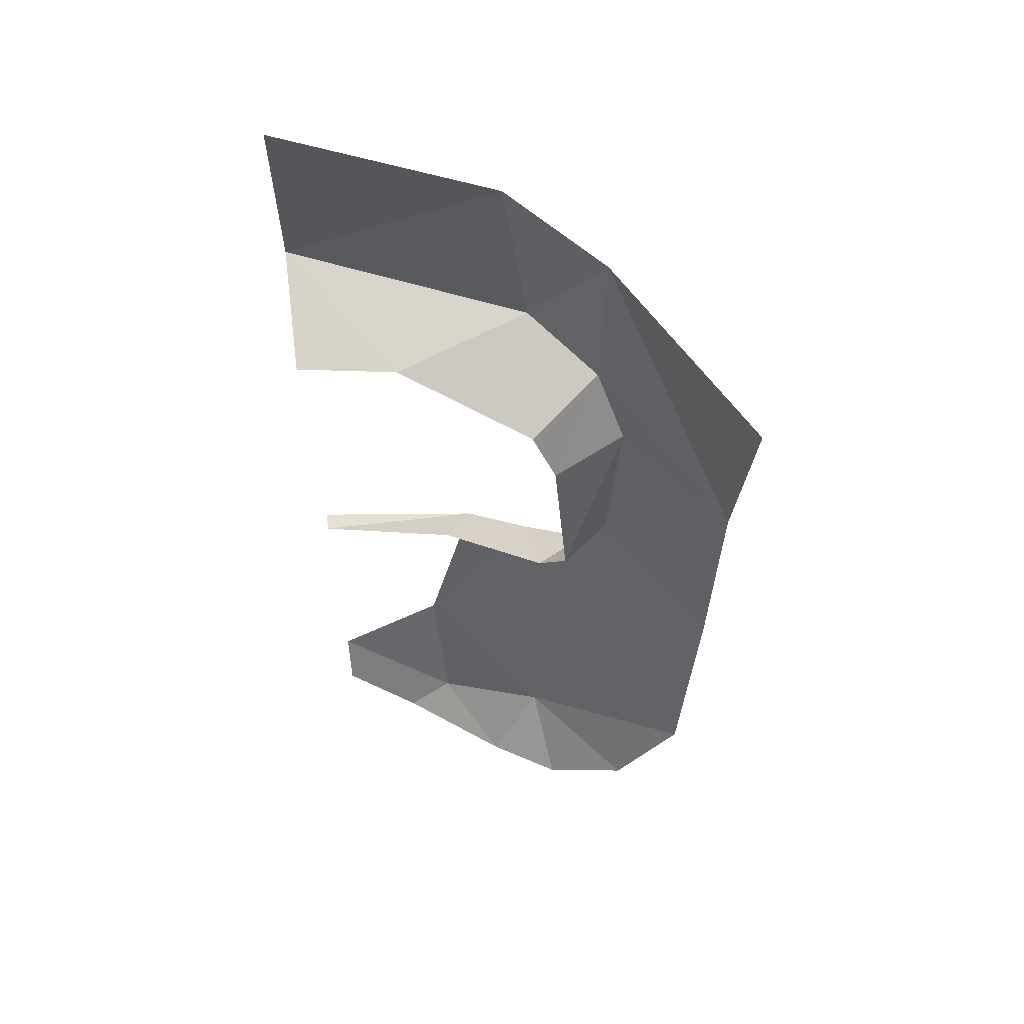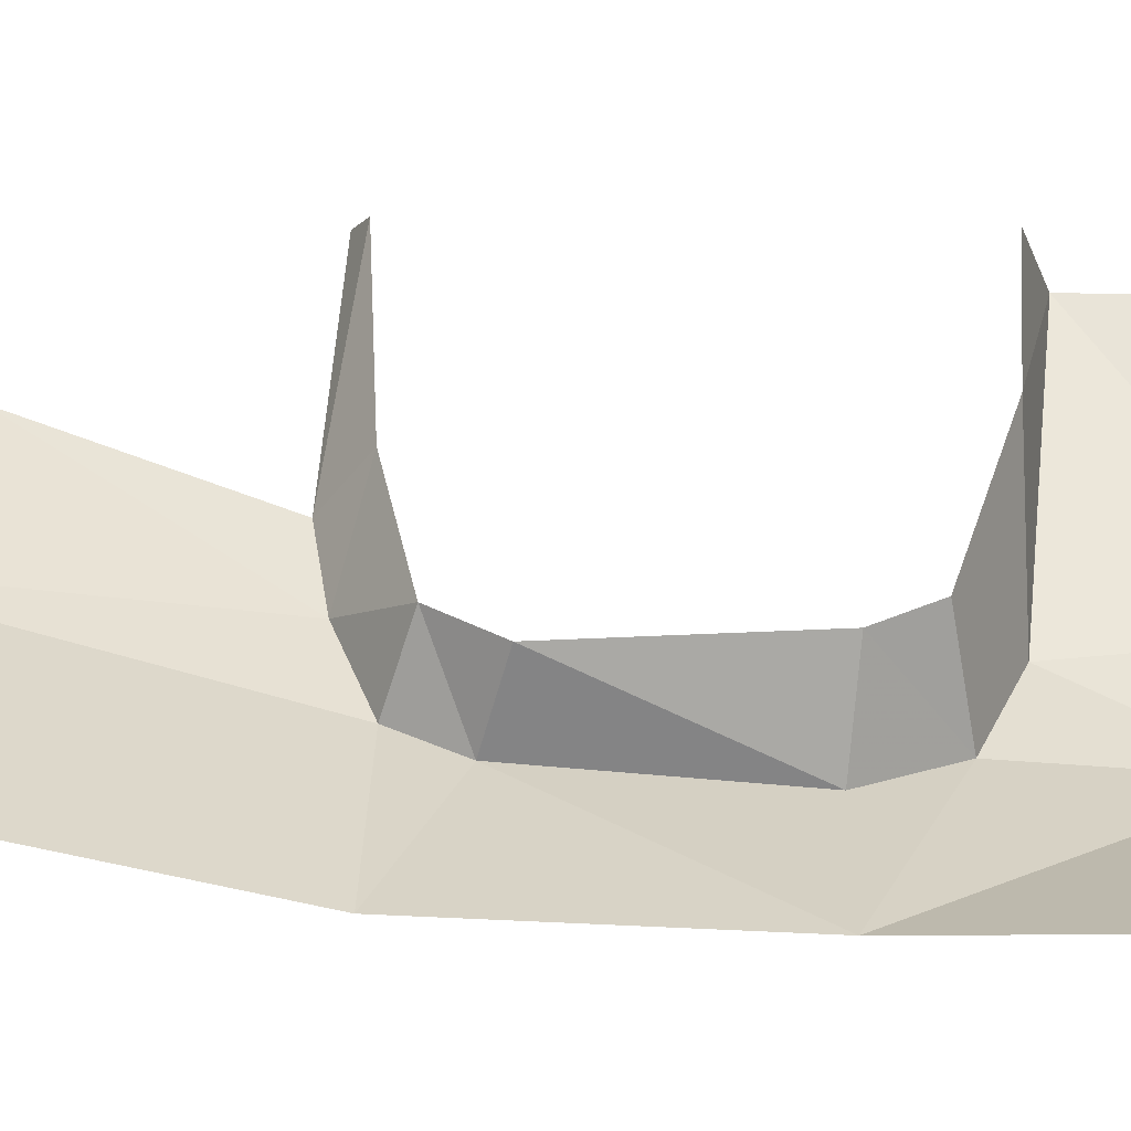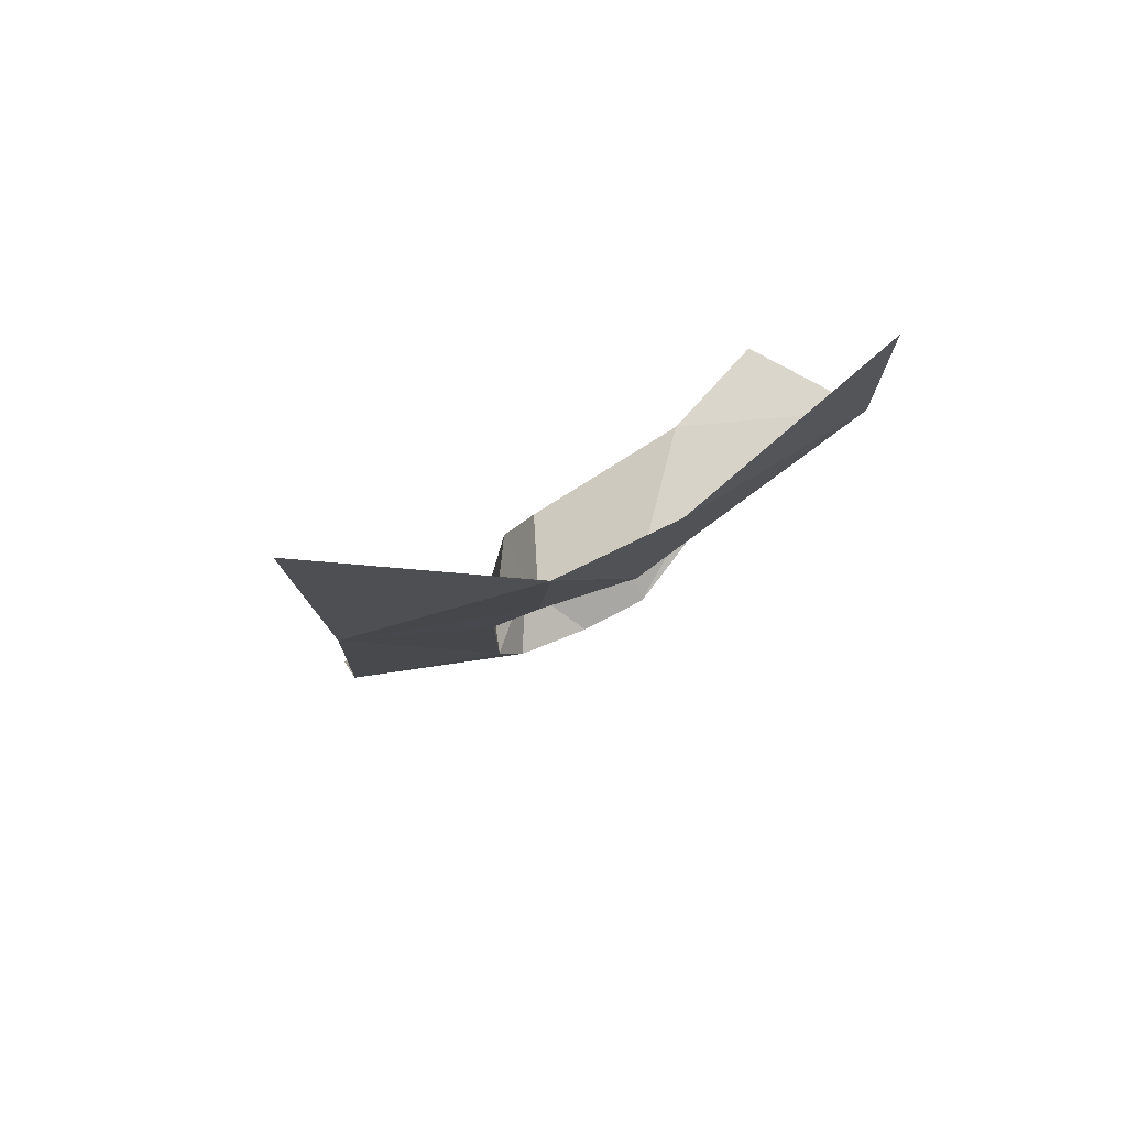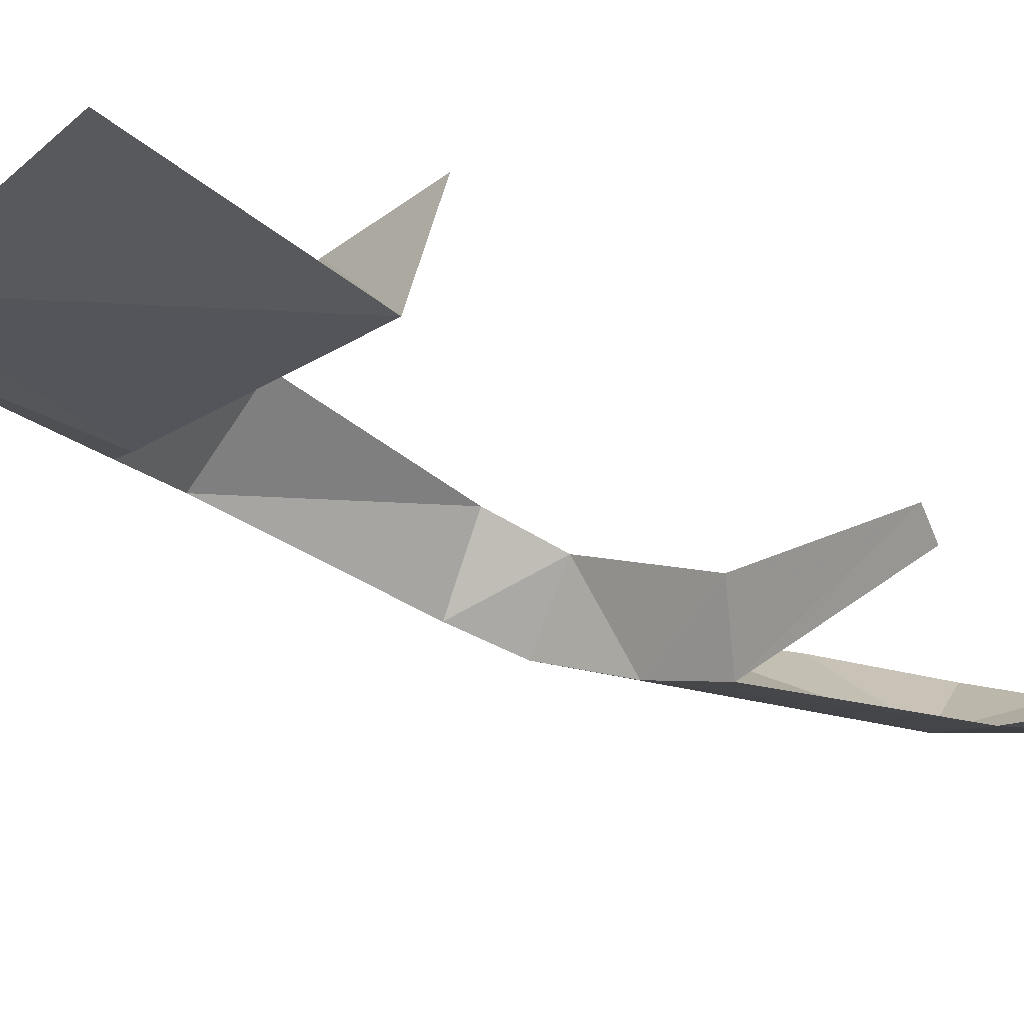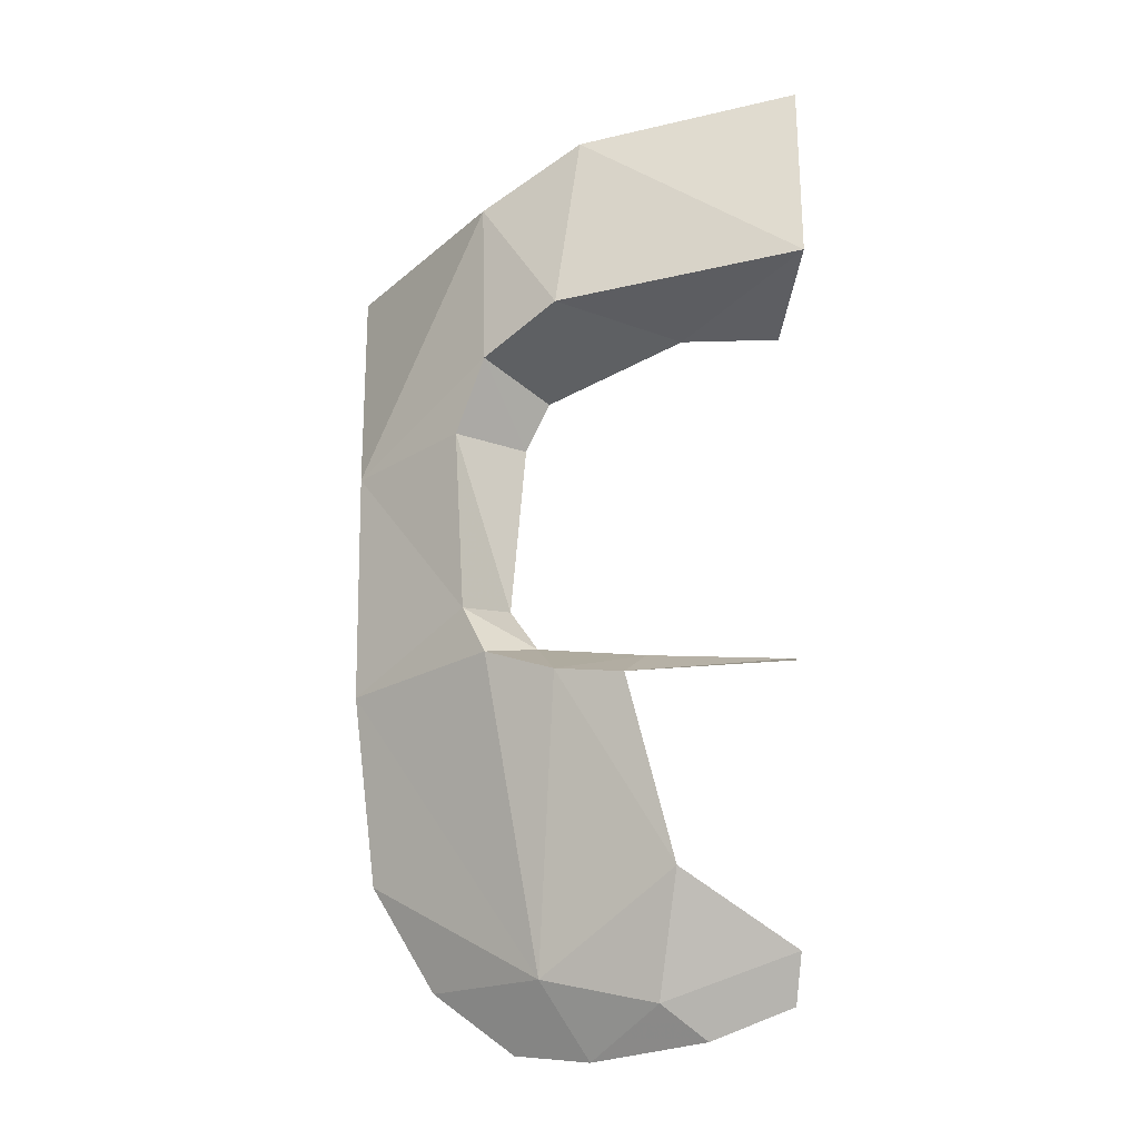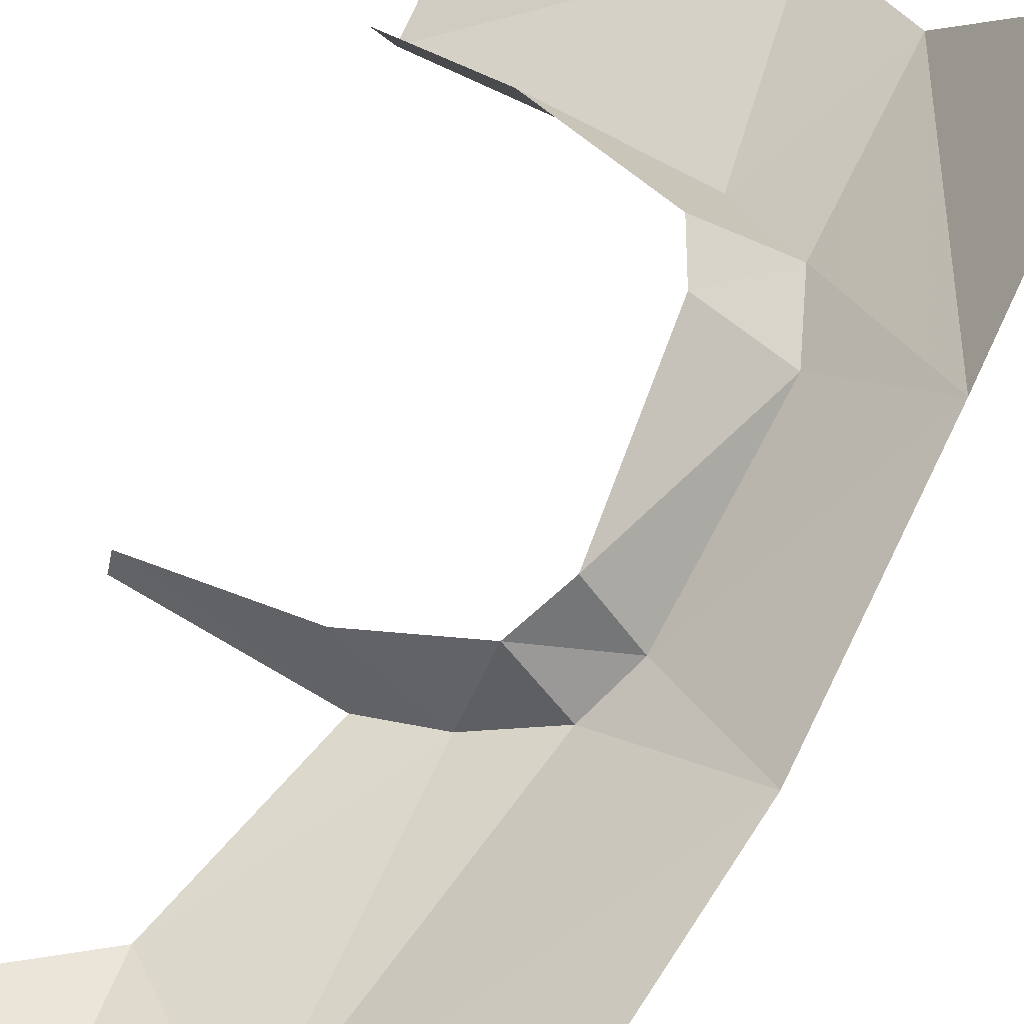
<metadata>
{"format":"obj","ext":"obj","renderer":"f3d","projection":"perspective","resolution":1024,"background":"white","views":[{"elev":63.3,"azim":-6.8,"up":"+Y"},{"elev":76.3,"azim":90.7,"up":"+Z"},{"elev":75.8,"azim":124.3,"up":"+Y"},{"elev":-41.7,"azim":-134.2,"up":"+Z"},{"elev":-25.5,"azim":172.6,"up":"+Y"},{"elev":79.2,"azim":24.8,"up":"+Z"}]}
</metadata>
<code>
v 0.5867 0.7478 -0.55
v 0.7516 0.7448 -0.3493
v 0.5658 0.406 -0.5349
v 0.7516 0.7448 -0.3493
v 0.7417 0.309 -0.3241
v 0.5658 0.406 -0.5349
v 0.1351 -0.3397 -0.4864
v 0 -0.2928 -0.5536
v 0 -0.2127 -0.6076
v 0.2201 -0.2816 -0.5033
v 0 -0.2127 -0.6076
v 0.2061 -0.07705 -0.6149
v 0.2201 -0.2816 -0.5033
v 0.4133 0.2613 -0.6226
v 0.4138 -0.2278 -0.4245
v 0.2061 -0.07705 -0.6149
v 0.2061 -0.07705 -0.6149
v 0.3003 0.2392 -0.6782
v 0.4133 0.2613 -0.6226
v 0.2061 -0.07705 -0.6149
v 0.4138 -0.2278 -0.4245
v 0.2201 -0.2816 -0.5033
v 0.4133 0.2613 -0.6226
v 0.5274 0.3137 -0.5585
v 0.4138 -0.2278 -0.4245
v 0.5658 0.406 -0.5349
v 0.7417 0.309 -0.3241
v 0.5274 0.3137 -0.5585
v 0.4138 -0.2278 -0.4245
v 0.5274 0.3137 -0.5585
v 0.7417 0.309 -0.3241
v 0.6922 -0.01755 -0.2236
v 0.4255 0.9382 -0.7211
v 0 0.9833 -0.875
v 0.3851 1.258 -0.7621
v 0 0.9833 -0.875
v 0 1.324 -0.8749
v 0.3851 1.258 -0.7621
v 0.3851 1.258 -0.7621
v 0.553 1.175 -0.645
v 0.4255 0.9382 -0.7211
v 0.553 1.175 -0.645
v 0.5427 0.8748 -0.6131
v 0.4255 0.9382 -0.7211
v 0.3166 -0.3517 -0.3598
v 0.2201 -0.2816 -0.5033
v 0.4138 -0.2278 -0.4245
v 0.4138 -0.2278 -0.4245
v 0.4384 -0.326 -0.2794
v 0.3166 -0.3517 -0.3598
v 0.4138 -0.2278 -0.4245
v 0.6922 -0.01755 -0.2236
v 0.5776 -0.2072 -0.2199
v 0.5776 -0.2072 -0.2199
v 0.4384 -0.326 -0.2794
v 0.4138 -0.2278 -0.4245
v 0.7534 1.175 -0.2885
v 0.7516 0.7448 -0.3493
v 0.553 1.175 -0.645
v 0.5867 0.7478 -0.55
v 0.5427 0.8748 -0.6131
v 0.7516 0.7448 -0.3493
v 0.7516 0.7448 -0.3493
v 0.5427 0.8748 -0.6131
v 0.553 1.175 -0.645
v 0.2201 -0.2816 -0.5033
v 0.3166 -0.3517 -0.3598
v 0.1351 -0.3397 -0.4864
v 0.5274 0.3137 -0.5585
v 0.4133 0.2613 -0.6226
v 0.4265 0.351 -0.4921
v 0.4133 0.2613 -0.6226
v 0.2488 0.3039 -0.6005
v 0.4265 0.351 -0.4921
v 0.472 0.4399 -0.4497
v 0.5658 0.406 -0.5349
v 0.4265 0.351 -0.4921
v 0.5658 0.406 -0.5349
v 0.5274 0.3137 -0.5585
v 0.4265 0.351 -0.4921
v 0.4493 0.7591 -0.4763
v 0.5867 0.7478 -0.55
v 0.472 0.4399 -0.4497
v 0.5867 0.7478 -0.55
v 0.5658 0.406 -0.5349
v 0.472 0.4399 -0.4497
v 0.4493 0.7591 -0.4763
v 0.4102 0.8431 -0.5113
v 0.5427 0.8748 -0.6131
v 0.5867 0.7478 -0.55
v 0.4255 0.9382 -0.7211
v 0.1778 0.9256 -0.6317
v 0 0.9833 -0.875
v 0 0.9833 -0.875
v 0.1778 0.9256 -0.6317
v 0 0.9297 -0.6562
v 0.4102 0.8431 -0.5113
v 0.1778 0.9256 -0.6317
v 0.4255 0.9382 -0.7211
v 0.5427 0.8748 -0.6131
v 0.4133 0.2613 -0.6226
v 0.3003 0.2392 -0.6782
v 0.2488 0.3039 -0.6005
v 0 0.2683 -0.6965
v 0 0.2893 -0.6529
v 0.3003 0.2392 -0.6782
v 0.2488 0.3039 -0.6005
v 0.3003 0.2392 -0.6782
v 0 0.2893 -0.6529
g mesh6900978
f 1 2 3
f 4 5 6
f 7 8 9
f 9 10 7
f 11 12 13
f 14 15 16
f 17 18 19
f 20 21 22
f 23 24 25
f 26 27 28
f 29 30 31
f 31 32 29
f 33 34 35
f 36 37 38
f 39 40 41
f 42 43 44
f 45 46 47
f 48 49 50
f 51 52 53
f 54 55 56
f 57 58 59
f 60 61 62
f 63 64 65
f 66 67 68
f 69 70 71
f 72 73 74
f 75 76 77
f 78 79 80
f 81 82 83
f 84 85 86
f 87 88 89
f 89 90 87
f 91 92 93
f 94 95 96
f 97 98 99
f 99 100 97
f 101 102 103
f 104 105 106
f 107 108 109

</code>
